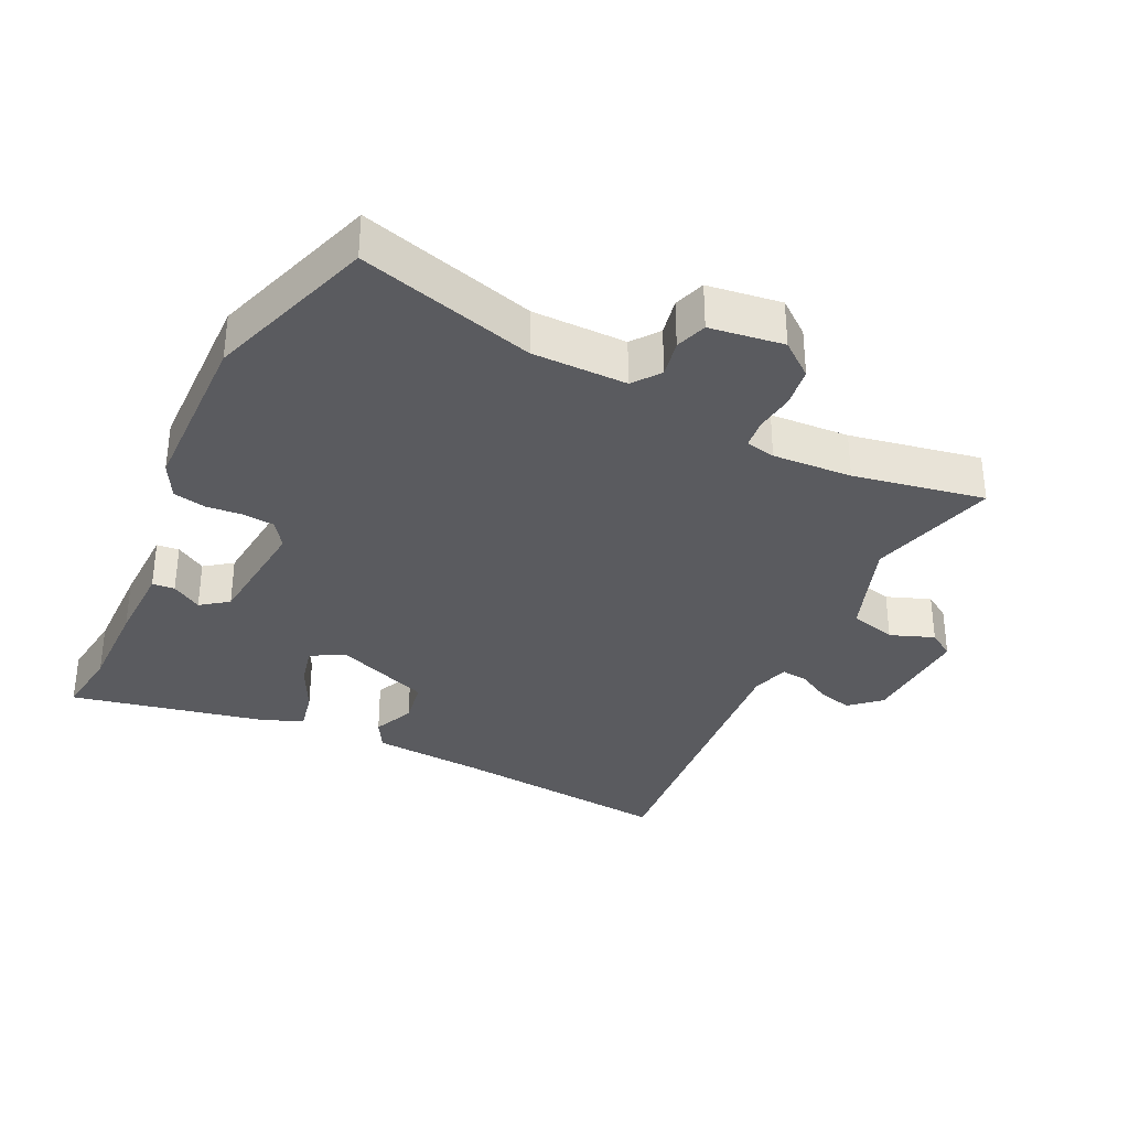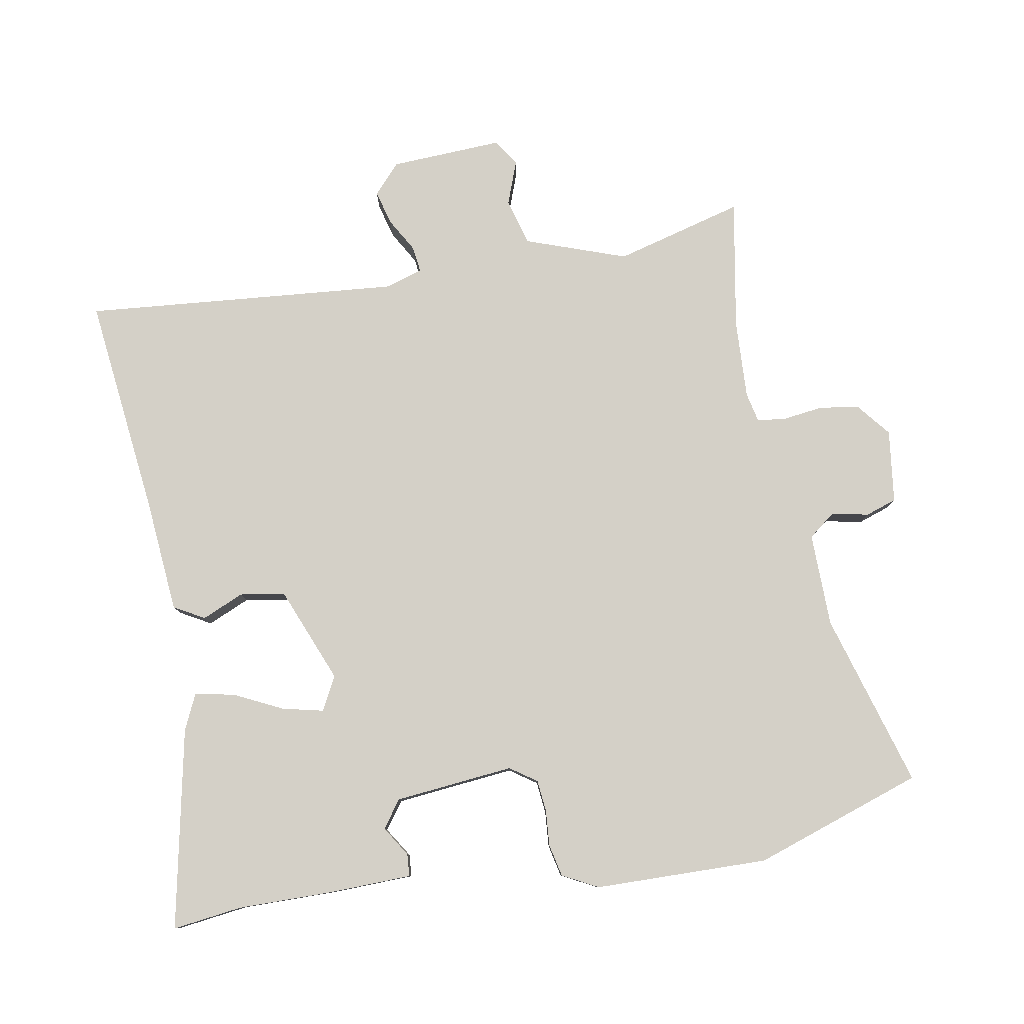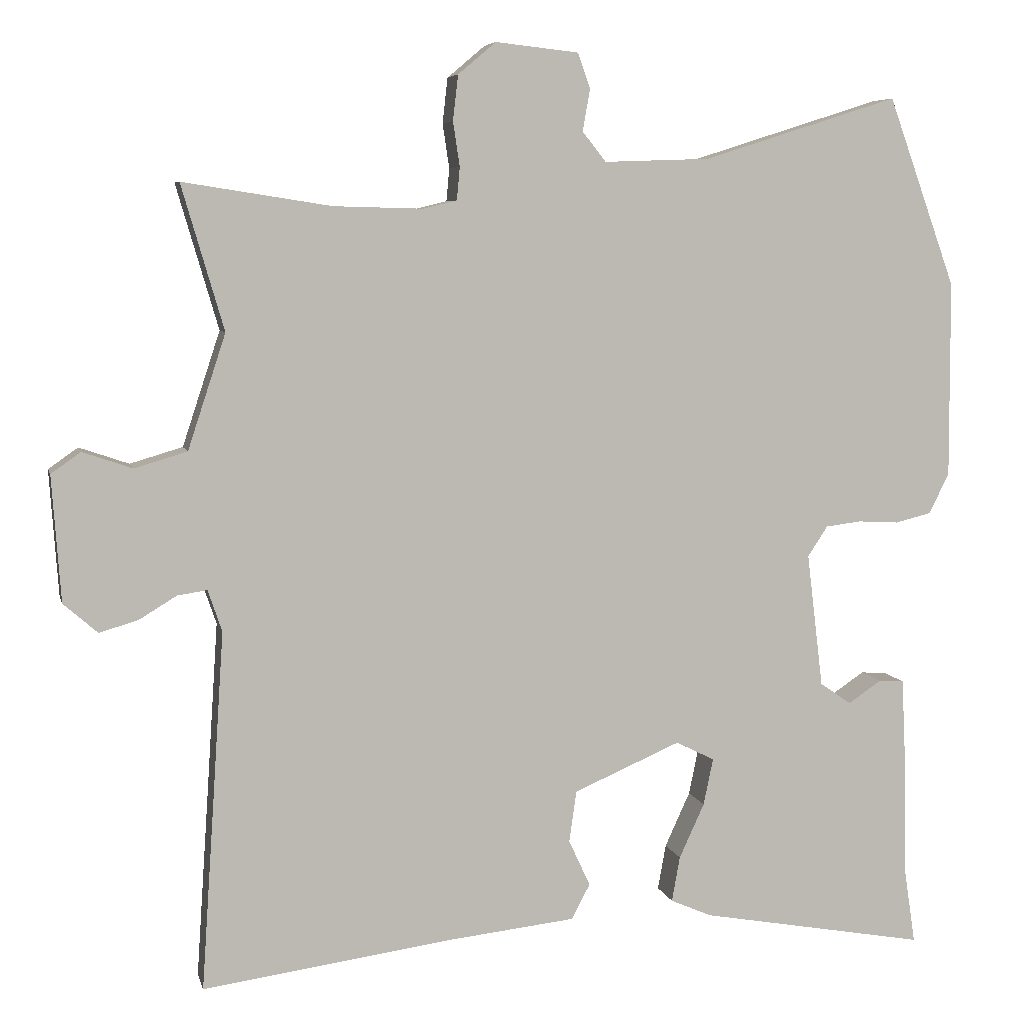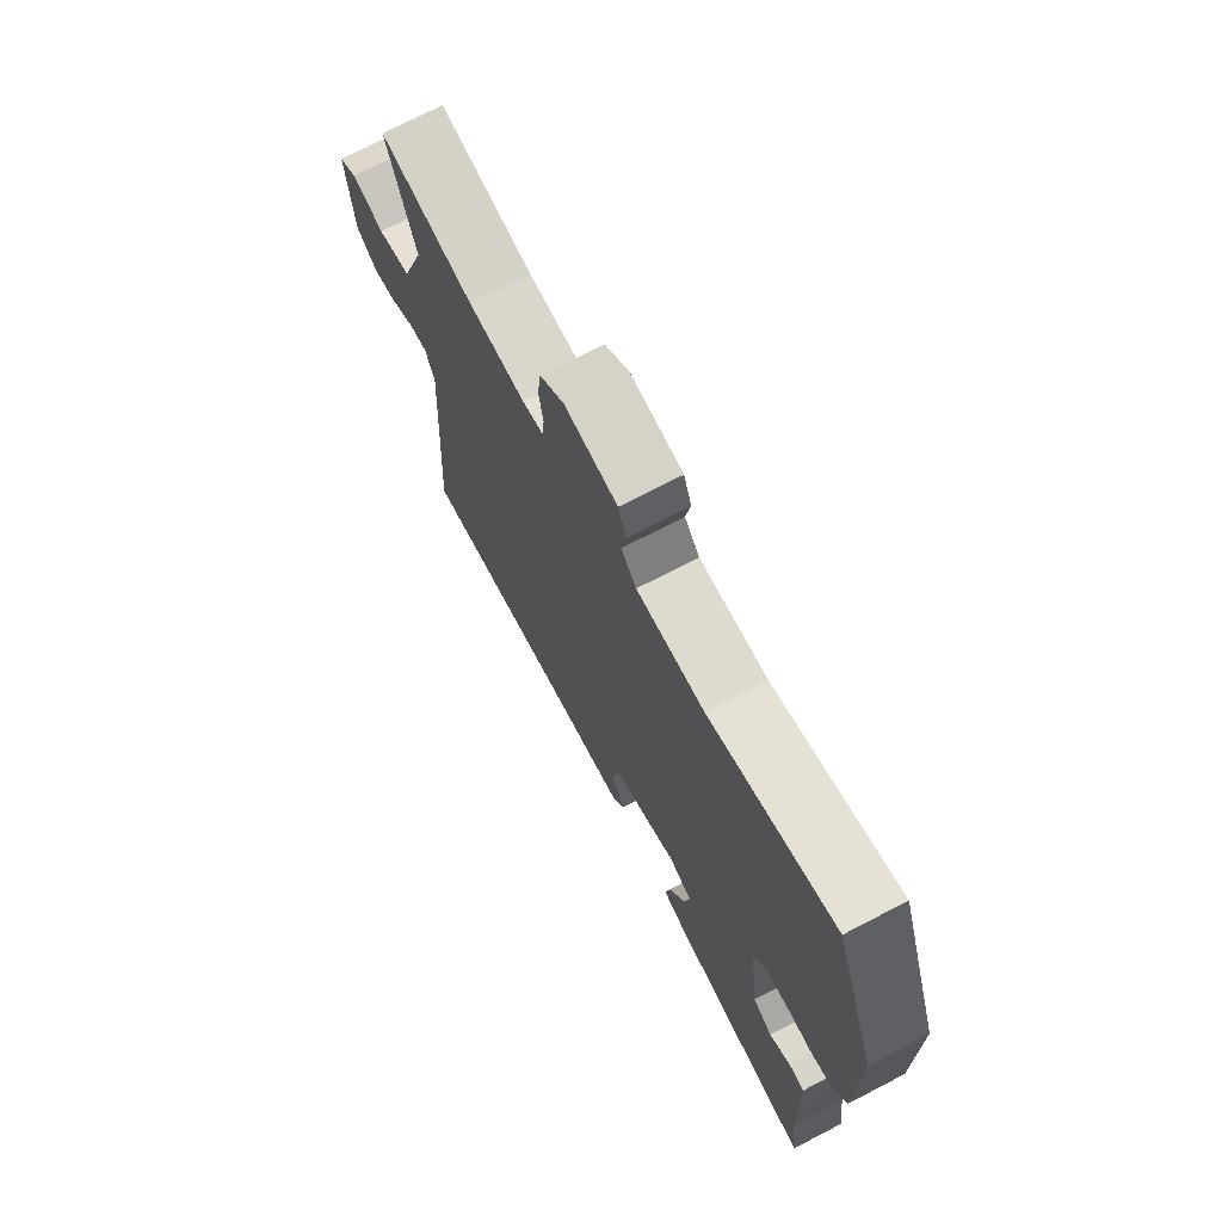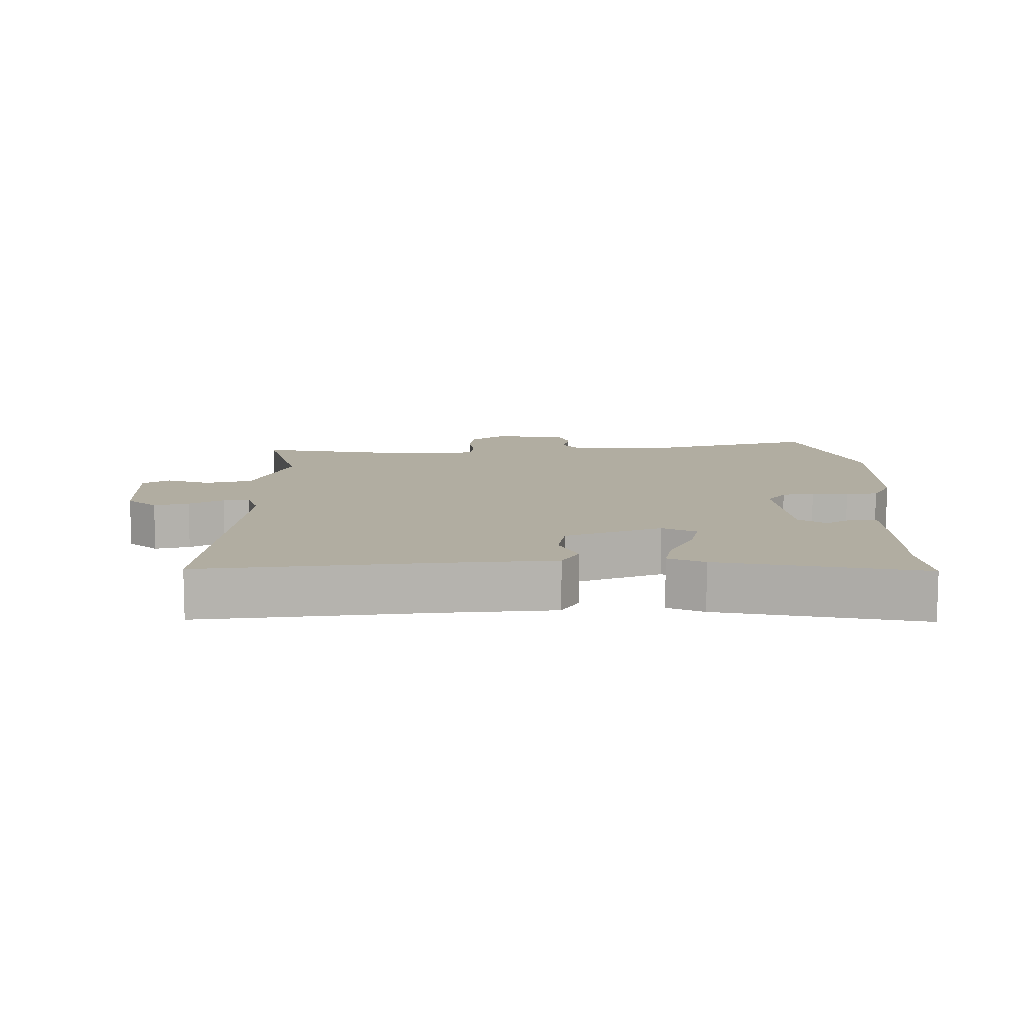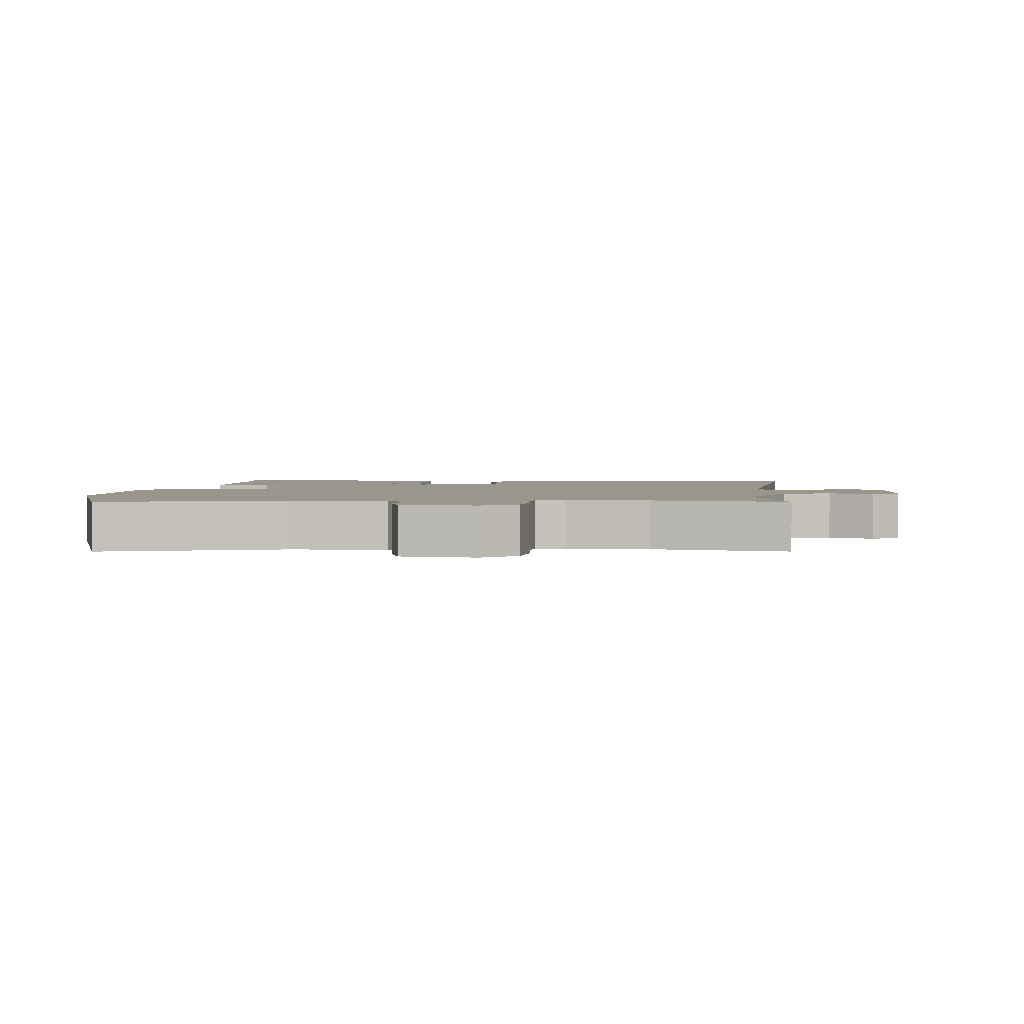
<metadata>
{"format":"obj","ext":"obj","renderer":"f3d","projection":"perspective","resolution":1024,"background":"white","views":[{"elev":-33.5,"azim":-24.2,"up":"+Y"},{"elev":79.9,"azim":-98.8,"up":"+Y"},{"elev":6.3,"azim":167.1,"up":"+Z"},{"elev":72.8,"azim":-117.4,"up":"+Z"},{"elev":10.3,"azim":-179.1,"up":"+Y"},{"elev":2.4,"azim":6.8,"up":"+Y"}]}
</metadata>
<code>
v 0.488 0.07 -0.316
v 0.505 0.07 -0.571
v 0.169 0.07 -0.525
v -0.005 0.07 -0.506
v -0.03 0.07 -0.459
v -0.001 0.07 -0.396
v -0.011 0.07 -0.327
v -0.155 0.07 -0.265
v -0.207 0.07 -0.291
v -0.194 0.07 -0.354
v -0.16 0.07 -0.428
v -0.149 0.07 -0.489
v -0.204 0.07 -0.513
v -0.51 0.07 -0.568
v -0.494 0.07 -0.462
v -0.492 0.07 -0.316
v -0.486 0.07 -0.192
v -0.452 0.07 -0.19
v -0.407 0.07 -0.22
v -0.365 0.07 -0.191
v -0.343 0.07 -0.01
v -0.37 0.07 0.031
v -0.418 0.07 0.037
v -0.473 0.07 0.034
v -0.522 0.07 0.046
v -0.549 0.07 0.101
v -0.548 0.07 0.366
v -0.456 0.07 0.621
v -0.192 0.07 0.537
v -0.049 0.07 0.532
v -0.017 0.07 0.572
v -0.027 0.07 0.629
v -0.01 0.07 0.676
v 0.102 0.07 0.688
v 0.153 0.07 0.645
v 0.16 0.07 0.584
v 0.151 0.07 0.524
v 0.155 0.07 0.48
v 0.2 0.07 0.469
v 0.321 0.07 0.472
v 0.521 0.07 0.503
v 0.464 0.07 0.308
v 0.515 0.07 0.153
v 0.586 0.07 0.132
v 0.653 0.07 0.155
v 0.693 0.07 0.127
v 0.681 0.07 -0.043
v 0.635 0.07 -0.083
v 0.583 0.07 -0.068
v 0.532 0.07 -0.037
v 0.492 0.07 -0.031
v 0.473 0.07 -0.087
v 0.488 0 -0.316
v 0.505 0 -0.571
v 0.169 0 -0.525
v -0.005 0 -0.506
v -0.03 0 -0.459
v -0.001 0 -0.396
v -0.011 0 -0.327
v -0.155 0 -0.265
v -0.207 0 -0.291
v -0.194 0 -0.354
v -0.16 0 -0.428
v -0.149 0 -0.489
v -0.204 0 -0.513
v -0.51 0 -0.568
v -0.494 0 -0.462
v -0.492 0 -0.316
v -0.486 0 -0.192
v -0.452 0 -0.19
v -0.407 0 -0.22
v -0.365 0 -0.191
v -0.343 0 -0.01
v -0.37 0 0.031
v -0.418 0 0.037
v -0.473 0 0.034
v -0.522 0 0.046
v -0.549 0 0.101
v -0.548 0 0.366
v -0.456 0 0.621
v -0.192 0 0.537
v -0.049 0 0.532
v -0.017 0 0.572
v -0.027 0 0.629
v -0.01 0 0.676
v 0.102 0 0.688
v 0.153 0 0.645
v 0.16 0 0.584
v 0.151 0 0.524
v 0.155 0 0.48
v 0.2 0 0.469
v 0.321 0 0.472
v 0.521 0 0.503
v 0.464 0 0.308
v 0.515 0 0.153
v 0.586 0 0.132
v 0.653 0 0.155
v 0.693 0 0.127
v 0.681 0 -0.043
v 0.635 0 -0.083
v 0.583 0 -0.068
v 0.532 0 -0.037
v 0.492 0 -0.031
v 0.473 0 -0.087
f 48 49 50
f 47 48 50
f 46 47 50
f 45 46 50
f 44 45 50
f 43 44 50 51
f 42 43 51 52
f 40 41 42
f 39 40 42 52
f 35 36 37
f 34 35 37
f 33 34 37
f 32 33 37
f 31 32 37
f 30 31 37 38
f 29 30 38
f 27 28 29
f 26 27 29
f 25 26 29
f 24 25 29
f 23 24 29
f 29 38 39
f 23 29 39
f 22 23 39
f 17 18 19
f 16 17 19
f 15 16 19
f 15 19 20
f 14 15 20
f 13 14 20
f 12 13 20
f 11 12 20
f 10 11 20
f 9 10 20 21
f 3 4 5 6
f 3 6 7
f 2 3 7
f 1 2 7
f 1 7 8
f 52 1 8
f 39 52 8
f 22 39 8
f 21 22 8
f 8 9 21
f 102 101 100
f 102 100 99
f 102 99 98
f 102 98 97
f 102 97 96
f 103 102 96 95
f 104 103 95 94
f 94 93 92
f 104 94 92 91
f 89 88 87
f 89 87 86
f 89 86 85
f 89 85 84
f 89 84 83
f 90 89 83 82
f 90 82 81
f 81 80 79
f 81 79 78
f 81 78 77
f 81 77 76
f 81 76 75
f 91 90 81
f 91 81 75
f 91 75 74
f 71 70 69
f 71 69 68
f 71 68 67
f 72 71 67
f 72 67 66
f 72 66 65
f 72 65 64
f 72 64 63
f 72 63 62
f 73 72 62 61
f 58 57 56 55
f 59 58 55
f 59 55 54
f 59 54 53
f 60 59 53
f 60 53 104
f 60 104 91
f 60 91 74
f 60 74 73
f 73 61 60
f 1 53 54 2
f 2 54 55 3
f 3 55 56 4
f 4 56 57 5
f 5 57 58 6
f 6 58 59 7
f 7 59 60 8
f 8 60 61 9
f 9 61 62 10
f 10 62 63 11
f 11 63 64 12
f 12 64 65 13
f 13 65 66 14
f 14 66 67 15
f 15 67 68 16
f 16 68 69 17
f 17 69 70 18
f 18 70 71 19
f 19 71 72 20
f 20 72 73 21
f 21 73 74 22
f 22 74 75 23
f 23 75 76 24
f 24 76 77 25
f 25 77 78 26
f 26 78 79 27
f 27 79 80 28
f 28 80 81 29
f 29 81 82 30
f 30 82 83 31
f 31 83 84 32
f 32 84 85 33
f 33 85 86 34
f 34 86 87 35
f 35 87 88 36
f 36 88 89 37
f 37 89 90 38
f 38 90 91 39
f 39 91 92 40
f 40 92 93 41
f 41 93 94 42
f 42 94 95 43
f 43 95 96 44
f 44 96 97 45
f 45 97 98 46
f 46 98 99 47
f 47 99 100 48
f 48 100 101 49
f 49 101 102 50
f 50 102 103 51
f 51 103 104 52
f 52 104 53 1

</code>
